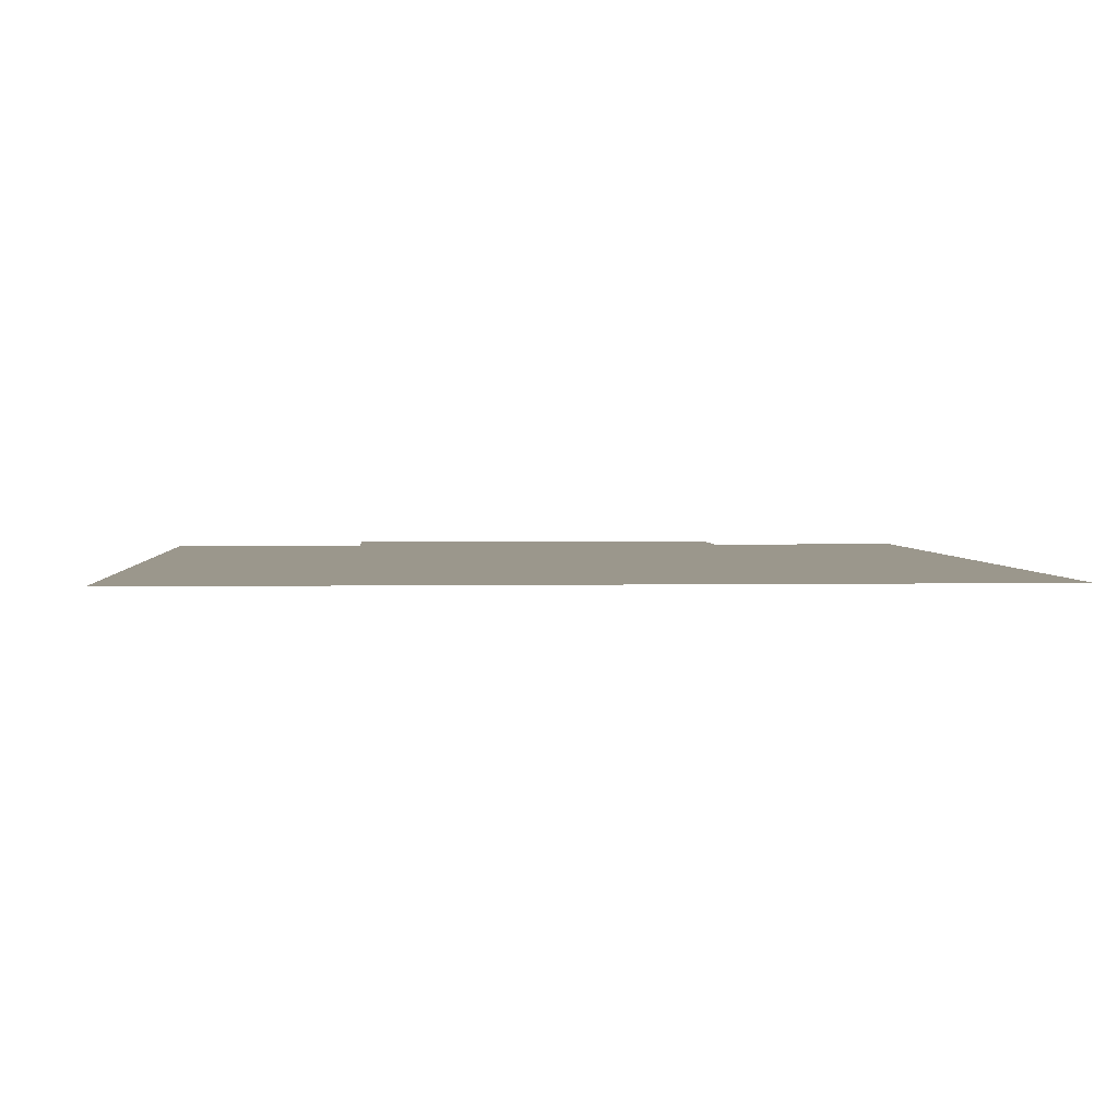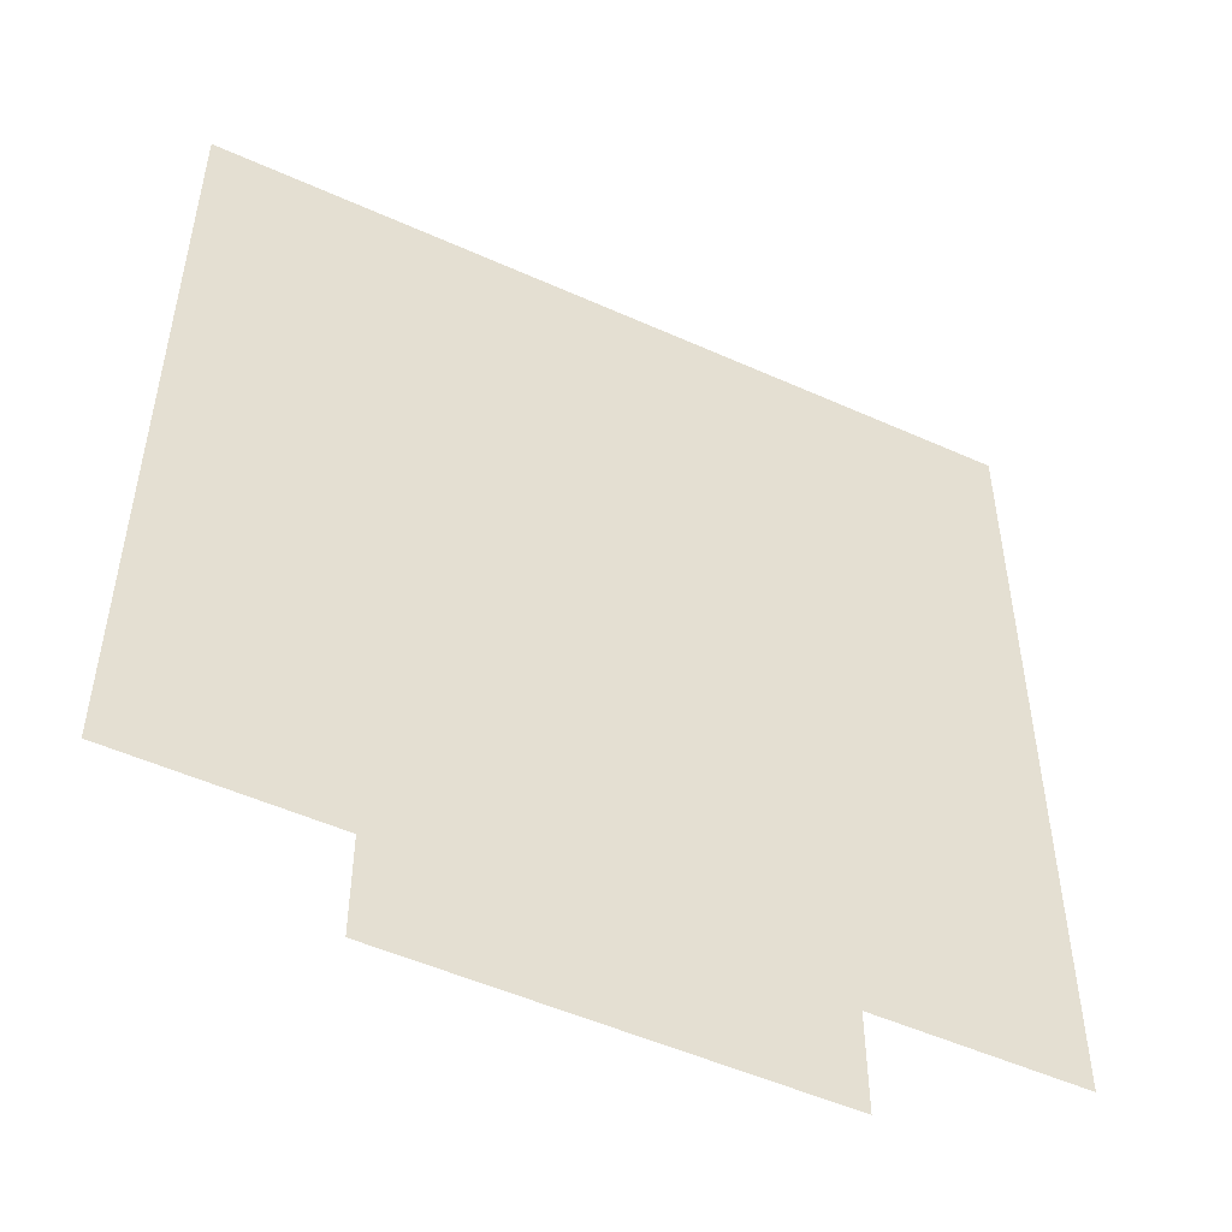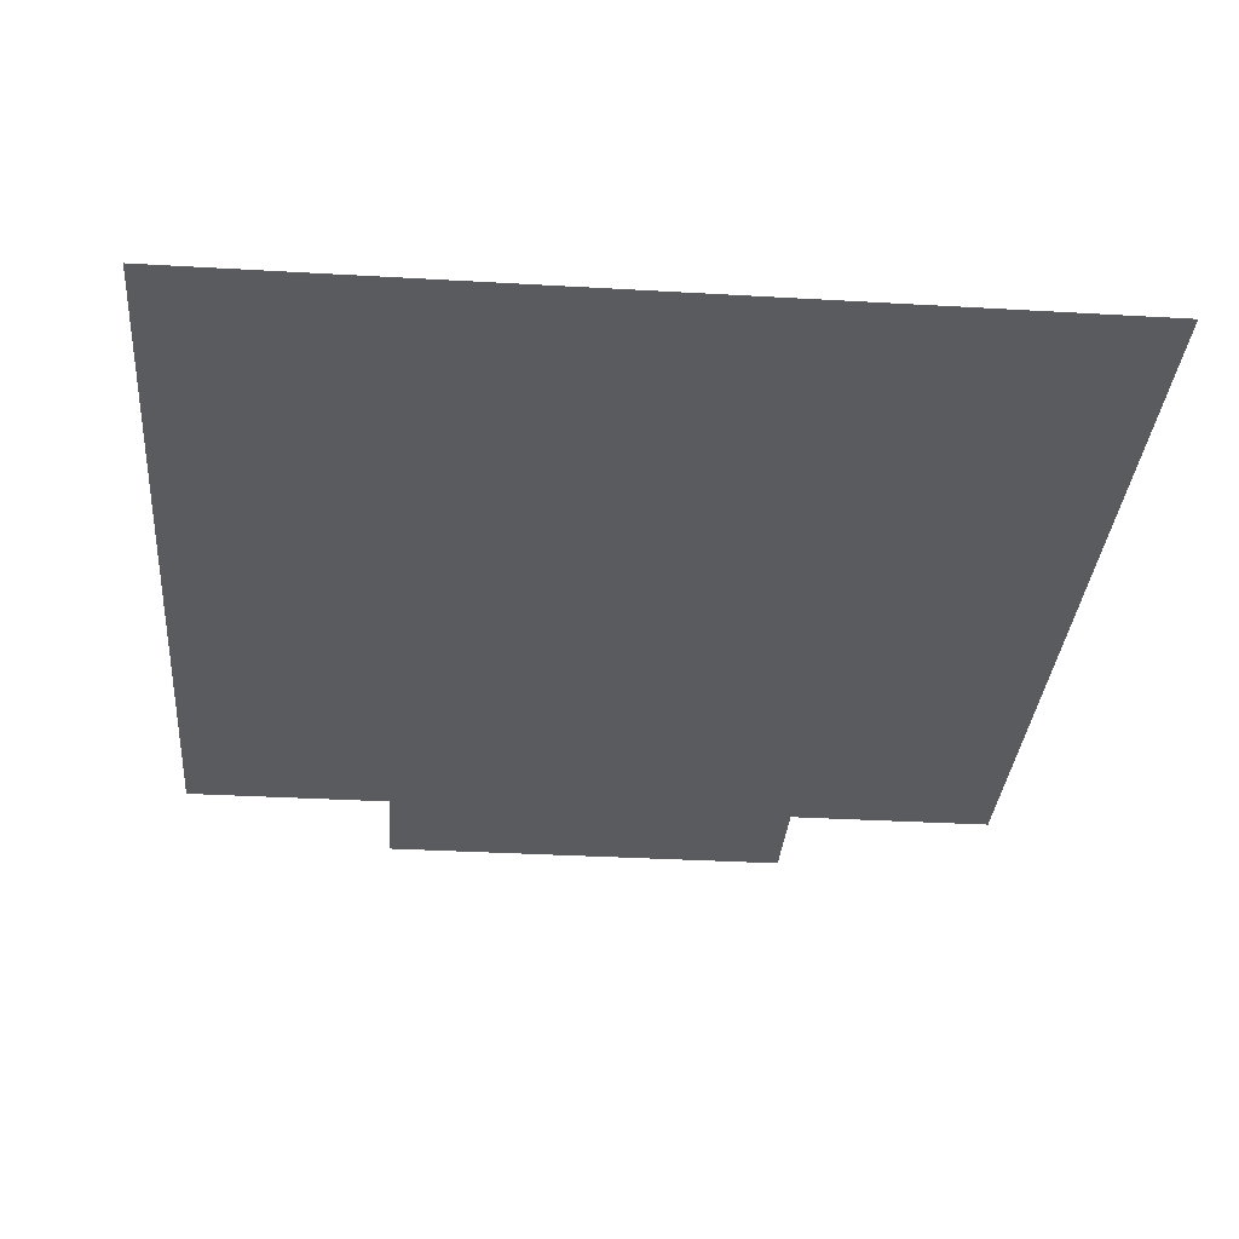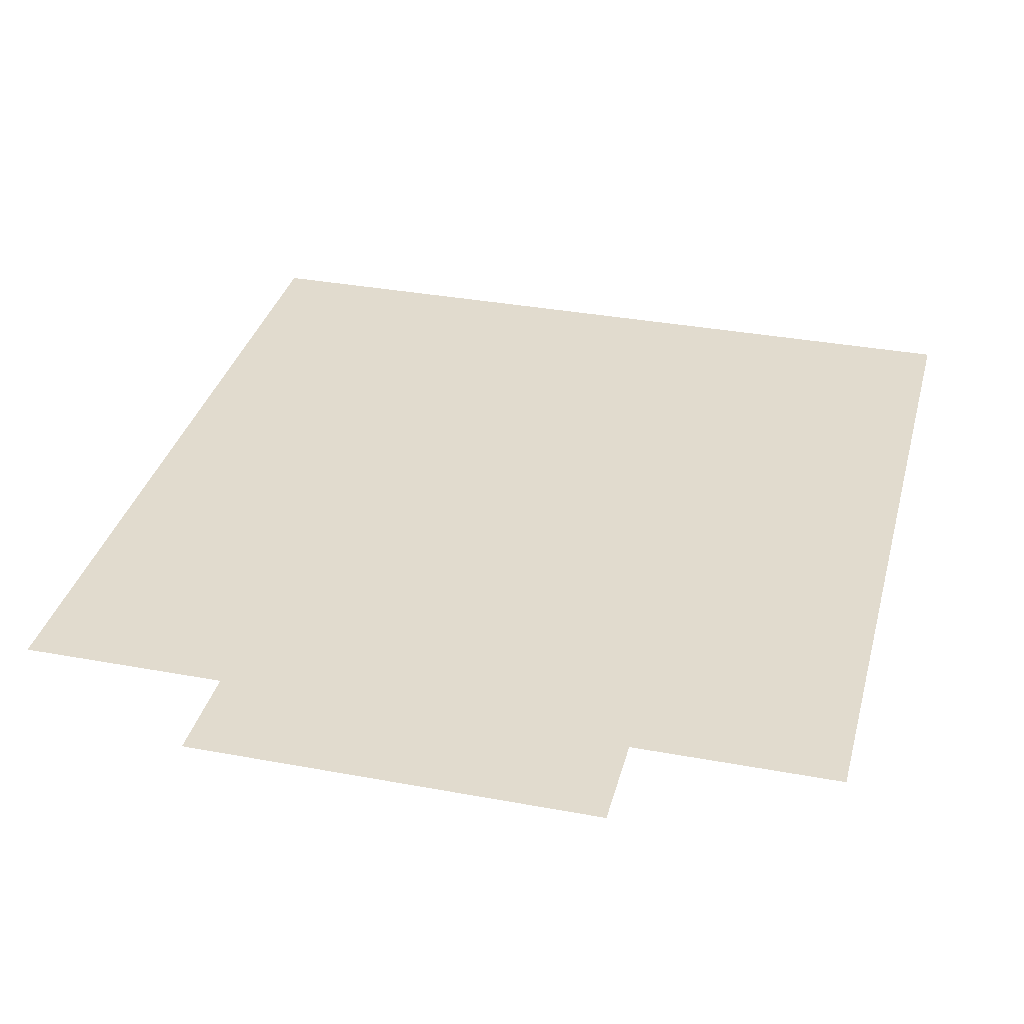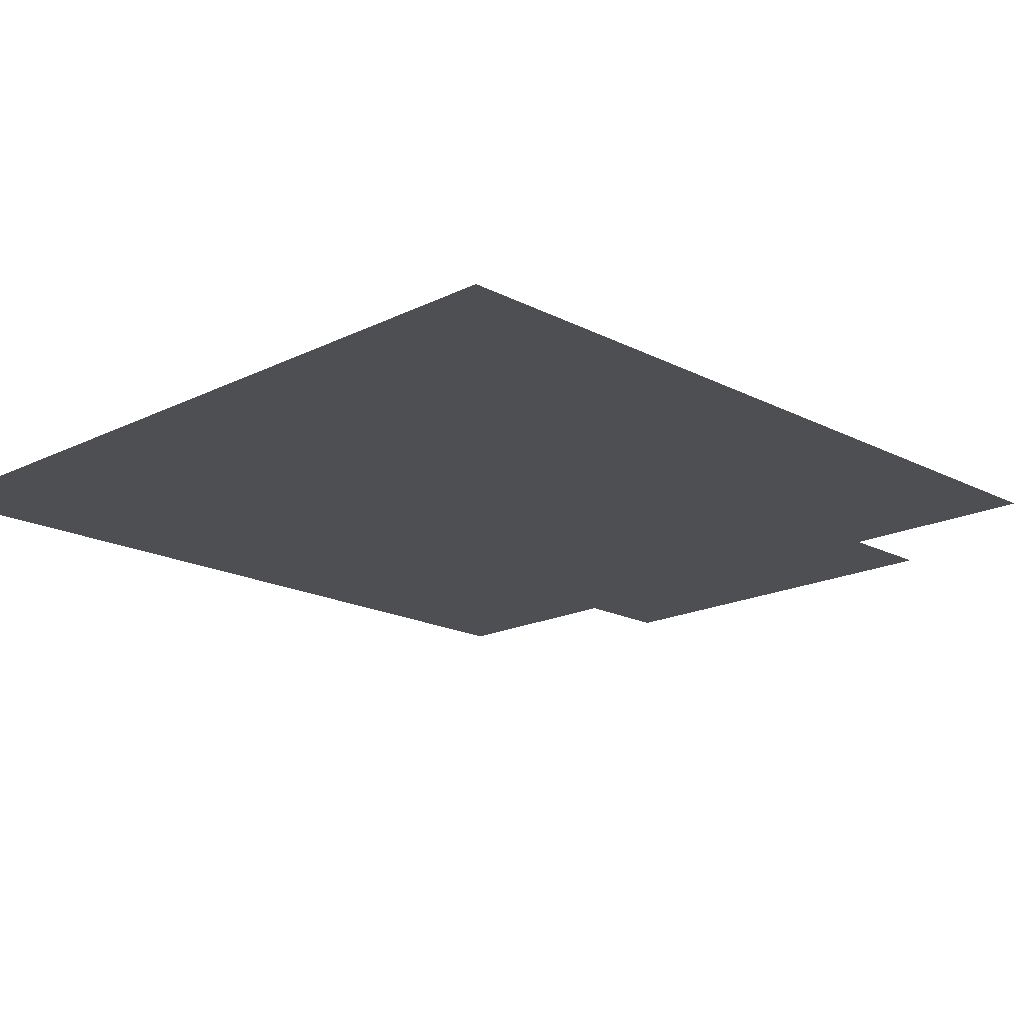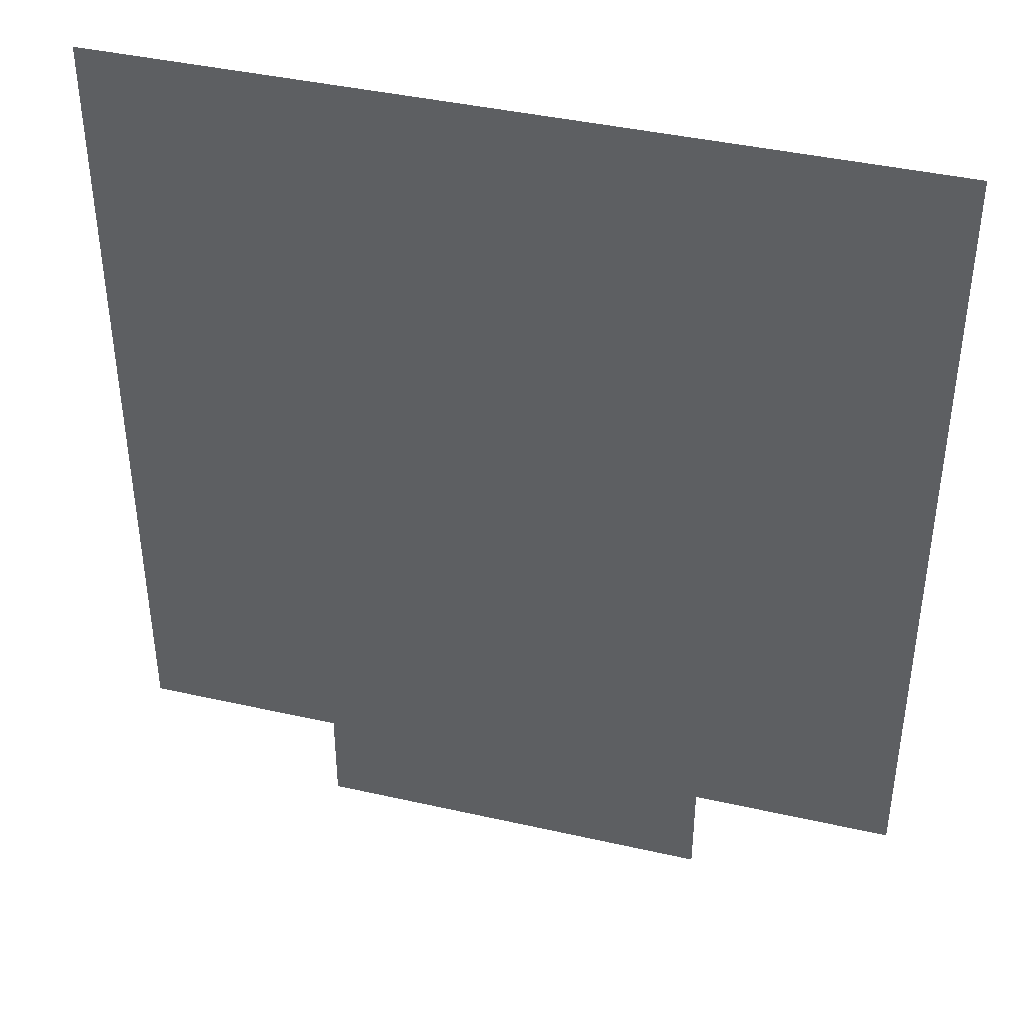
<metadata>
{"format":"obj","ext":"obj","renderer":"f3d","projection":"perspective","resolution":1024,"background":"white","views":[{"elev":2.6,"azim":176.2,"up":"+Z"},{"elev":-51.2,"azim":153.9,"up":"+Y"},{"elev":-32.8,"azim":175.4,"up":"+Z"},{"elev":33.9,"azim":14.2,"up":"+Z"},{"elev":-17.8,"azim":-135.6,"up":"+Z"},{"elev":41.2,"azim":-164.6,"up":"+Y"}]}
</metadata>
<code>
v -176 -160 0
v -192 -160 0
v -192 -144 0
v -176 -144 0
v -160 -160 0
v -160 -144 0
v -144 -160 0
v -144 -144 0
v -128 -160 0
v -128 -144 0
v -112 -160 0
v -112 -144 0
v -96 -160 0
v -96 -144 0
v -80 -160 0
v -80 -144 0
v -64 -160 0
v -64 -144 0
v -176 -176 0
v -192 -176 0
v -160 -176 0
v -144 -176 0
v -128 -176 0
v -112 -176 0
v -96 -176 0
v -80 -176 0
v -64 -176 0
v -176 -192 0
v -192 -192 0
v -160 -192 0
v -144 -192 0
v -128 -192 0
v -112 -192 0
v -96 -192 0
v -80 -192 0
v -64 -192 0
v -176 -208 0
v -192 -208 0
v -160 -208 0
v -144 -208 0
v -128 -208 0
v -112 -208 0
v -96 -208 0
v -80 -208 0
v -64 -208 0
v -176 -224 0
v -192 -224 0
v -160 -224 0
v -144 -224 0
v -128 -224 0
v -112 -224 0
v -96 -224 0
v -80 -224 0
v -64 -224 0
v -176 -240 0
v -192 -240 0
v -160 -240 0
v -144 -240 0
v -128 -240 0
v -112 -240 0
v -96 -240 0
v -80 -240 0
v -64 -240 0
v -176 -256 0
v -192 -256 0
v -160 -256 0
v -144 -256 0
v -128 -256 0
v -112 -256 0
v -96 -256 0
v -80 -256 0
v -64 -256 0
v -176 -272 0
v -192 -272 0
v -160 -272 0
v -144 -272 0
v -128 -272 0
v -112 -272 0
v -96 -272 0
v -80 -272 0
v -64 -272 0
v -144 -288 0
v -160 -288 0
v -128 -288 0
v -112 -288 0
v -96 -288 0
g mesh_0001
f 1 2 3 4
f 5 1 4 6
f 7 5 6 8
f 9 7 8 10
f 11 9 10 12
f 13 11 12 14
f 15 13 14 16
f 17 15 16 18
f 19 20 2 1
f 21 19 1 5
f 22 21 5 7
f 23 22 7 9
f 24 23 9 11
f 25 24 11 13
f 26 25 13 15
f 27 26 15 17
f 28 29 20 19
f 30 28 19 21
f 31 30 21 22
f 32 31 22 23
f 33 32 23 24
f 34 33 24 25
f 35 34 25 26
f 36 35 26 27
f 37 38 29 28
f 39 37 28 30
f 40 39 30 31
f 41 40 31 32
f 42 41 32 33
f 43 42 33 34
f 44 43 34 35
f 45 44 35 36
f 46 47 38 37
f 48 46 37 39
f 49 48 39 40
f 50 49 40 41
f 51 50 41 42
f 52 51 42 43
f 53 52 43 44
f 54 53 44 45
f 55 56 47 46
f 57 55 46 48
f 58 57 48 49
f 59 58 49 50
f 60 59 50 51
f 61 60 51 52
f 62 61 52 53
f 63 62 53 54
f 64 65 56 55
f 66 64 55 57
f 67 66 57 58
f 68 67 58 59
f 69 68 59 60
f 70 69 60 61
f 71 70 61 62
f 72 71 62 63
f 73 74 65 64
f 75 73 64 66
f 76 75 66 67
f 77 76 67 68
f 78 77 68 69
f 79 78 69 70
f 80 79 70 71
f 81 80 71 72
f 82 83 75 76
f 84 82 76 77
f 85 84 77 78
f 86 85 78 79

</code>
